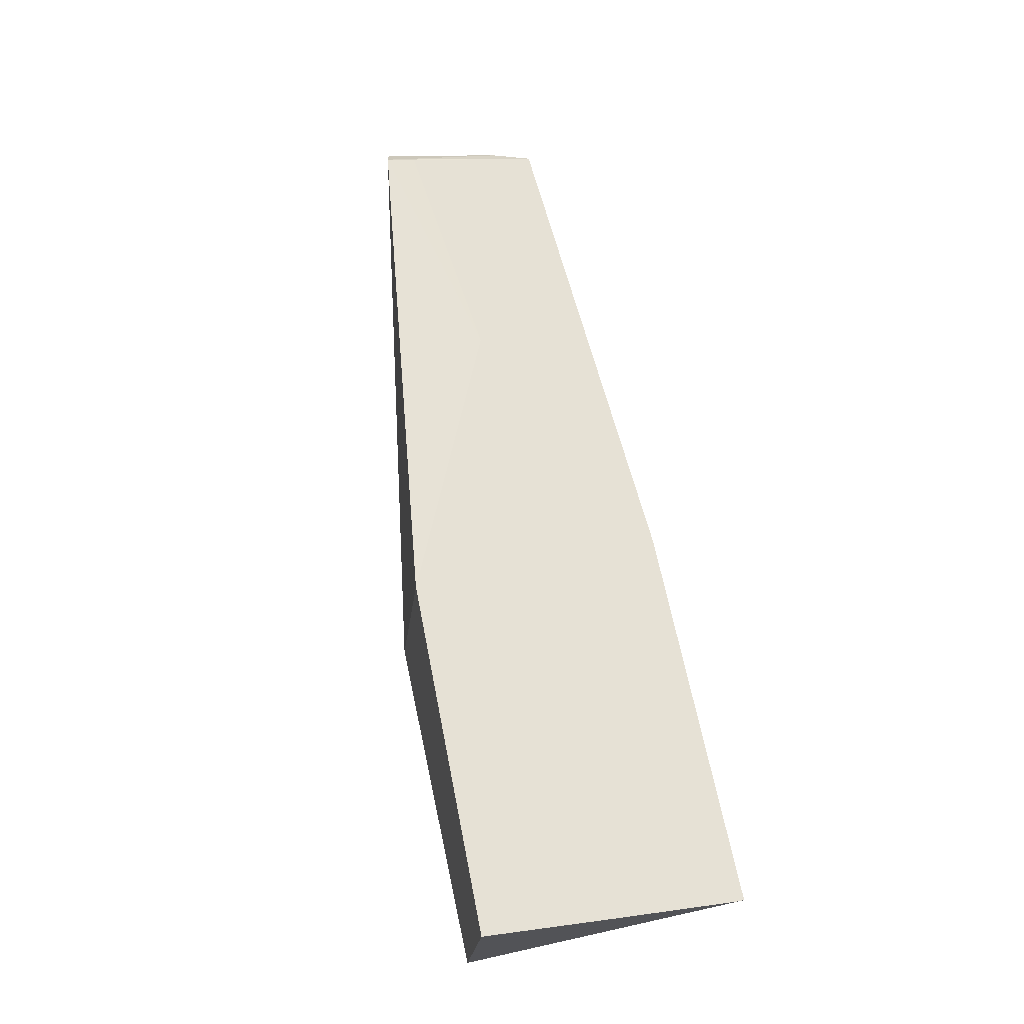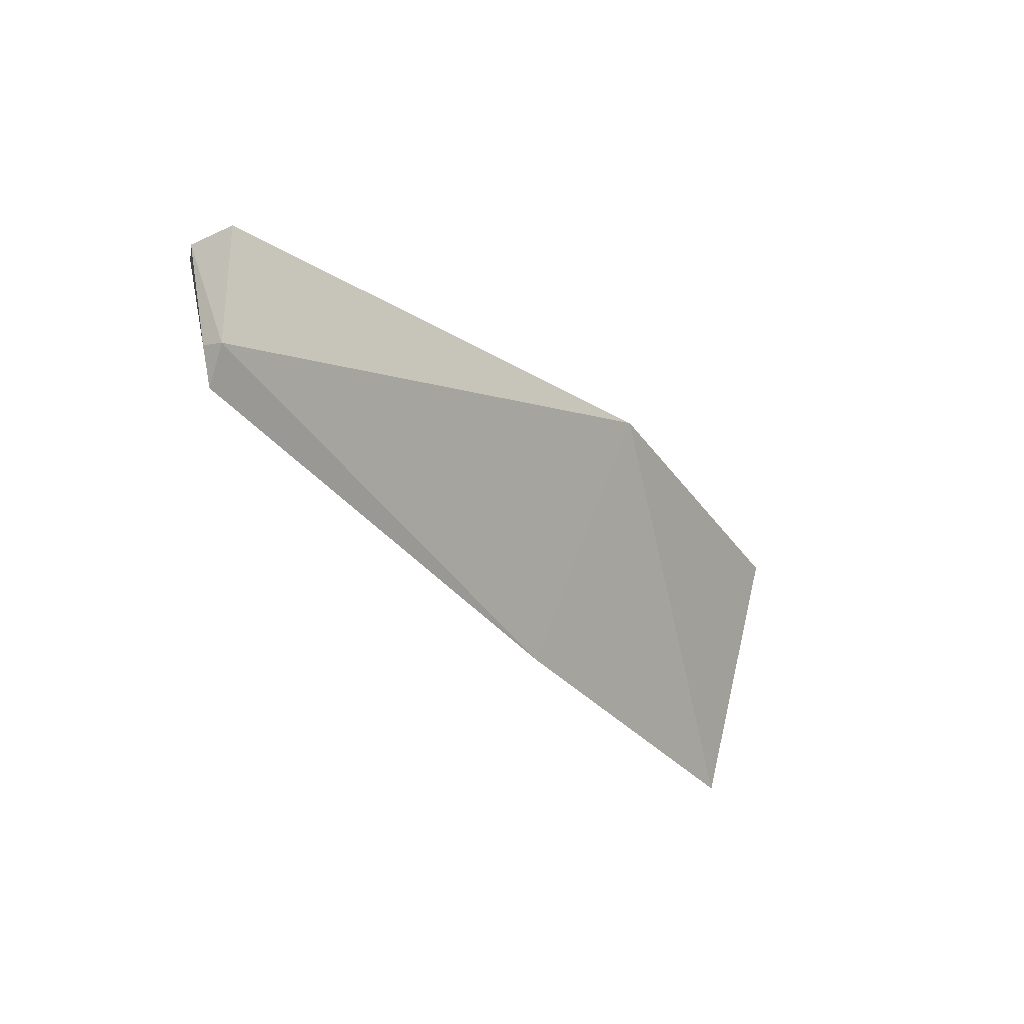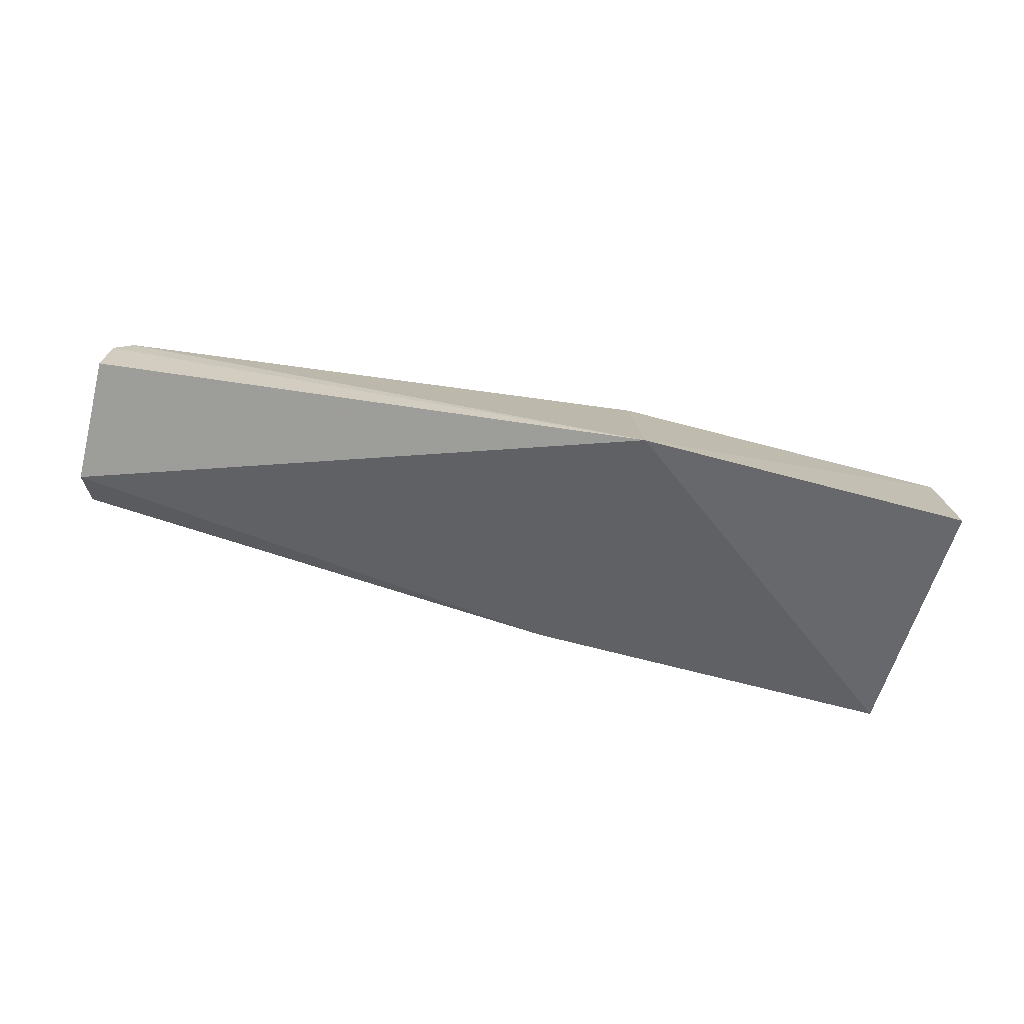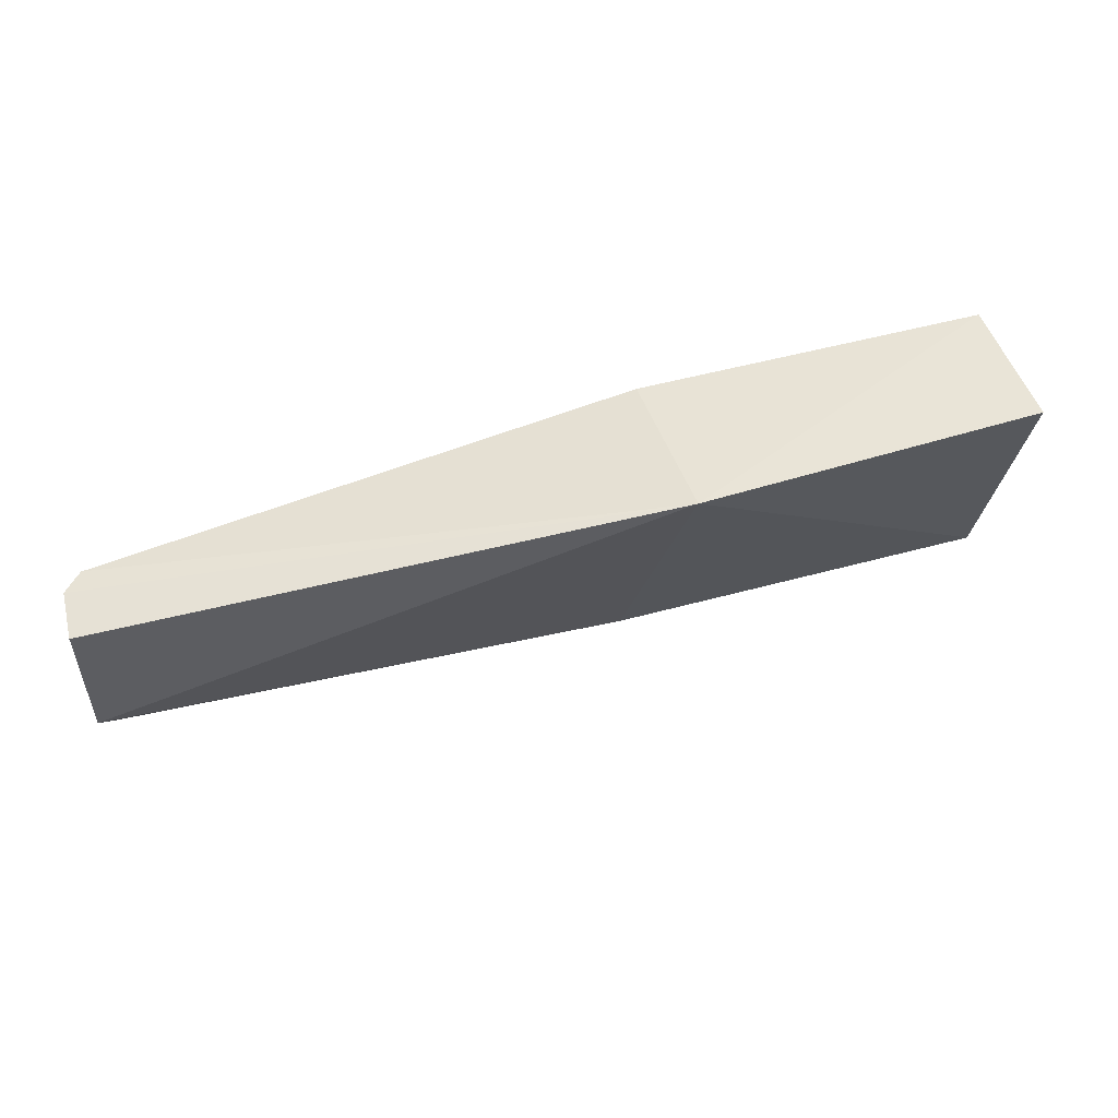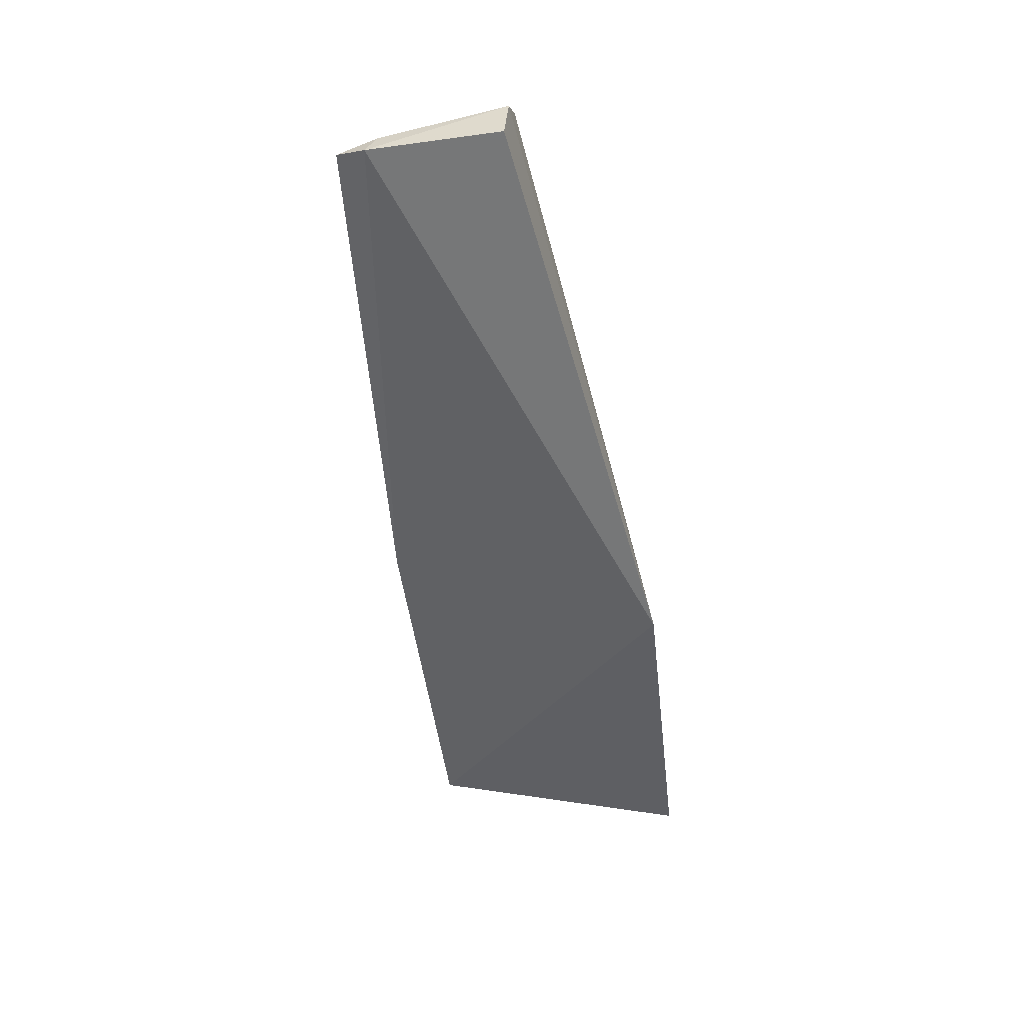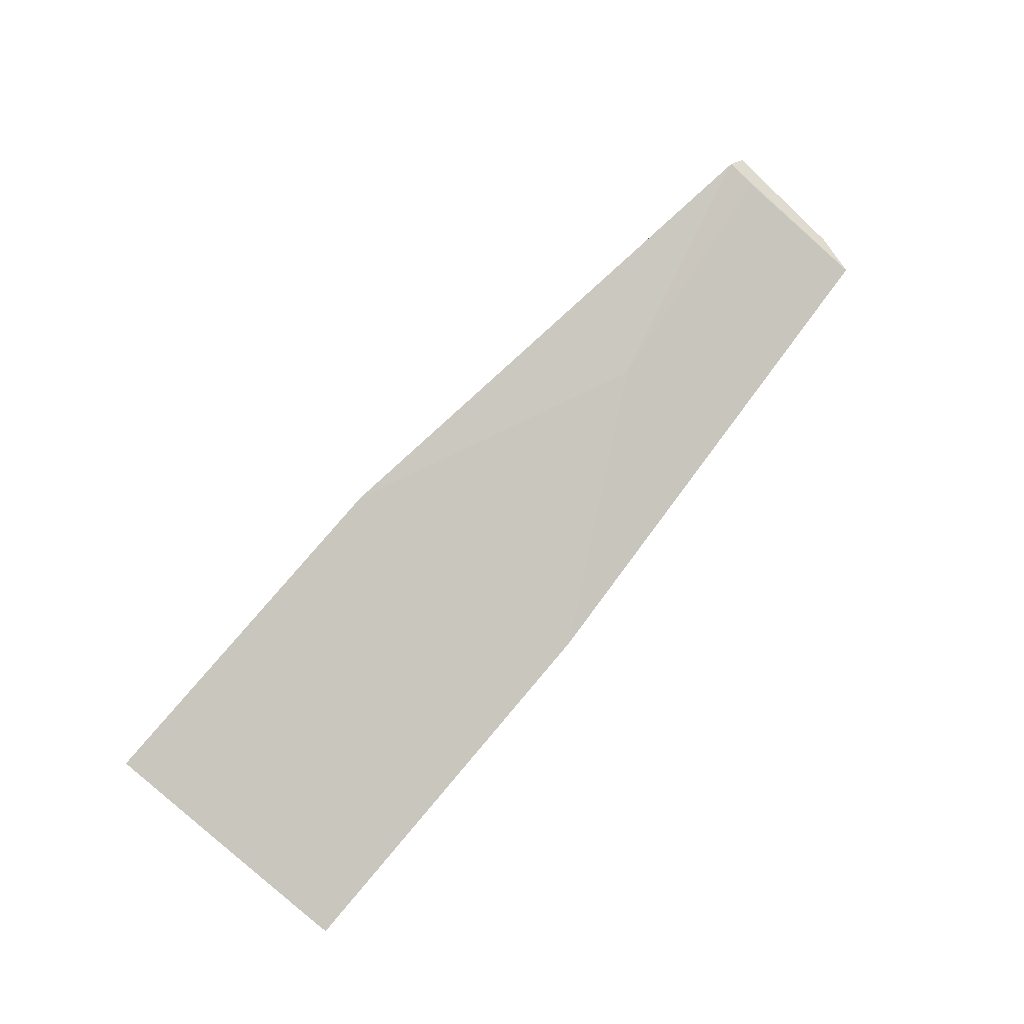
<metadata>
{"format":"obj","ext":"obj","renderer":"f3d","projection":"perspective","resolution":1024,"background":"white","views":[{"elev":65.0,"azim":79.0,"up":"+Y"},{"elev":-32.5,"azim":-56.5,"up":"+Z"},{"elev":-70.1,"azim":-14.7,"up":"+Y"},{"elev":49.4,"azim":-16.7,"up":"+Z"},{"elev":-49.2,"azim":-82.5,"up":"+Y"},{"elev":79.4,"azim":130.4,"up":"+Y"}]}
</metadata>
<code>
v 0.0007071 0.03588 0.04685
v 0.0003064 0.02827 0.0476
v 0.0007099 0.03247 0.0342
v -0.04354 0.03222 0.03586
v -0.04329 0.03455 0.04403
v -0.01677 0.0272 0.04793
v 0.0007286 0.03258 0.0346
v -0.01835 0.03233 0.03424
v -0.04432 0.03114 0.04368
v -0.01676 0.03575 0.04688
v 0.000727 0.03428 0.04092
v -0.03102 0.03403 0.041
v -0.0442 0.03115 0.03735
v -0.04421 0.03366 0.04388
v -0.04327 0.03416 0.04255
v -0.04404 0.03238 0.03784
f 6 3 2
f 6 2 1
f 7 2 3
f 8 3 6
f 8 7 3
f 10 6 1
f 10 5 6
f 10 1 8
f 11 1 2
f 11 2 7
f 11 8 1
f 11 7 8
f 12 8 4
f 12 10 8
f 12 5 10
f 13 8 6
f 13 4 8
f 13 6 9
f 14 9 6
f 14 6 5
f 14 13 9
f 15 12 4
f 15 4 5
f 15 5 12
f 16 14 5
f 16 5 4
f 16 4 13
f 16 13 14

</code>
